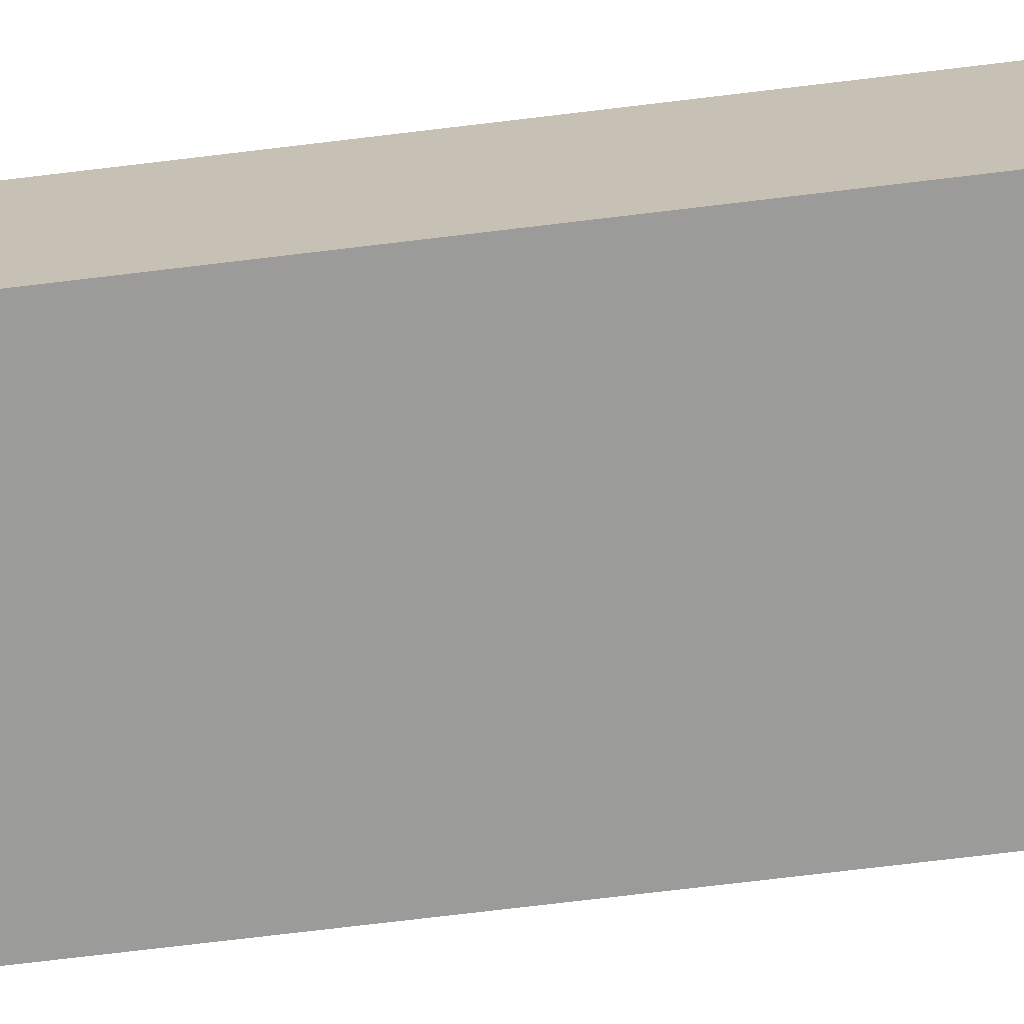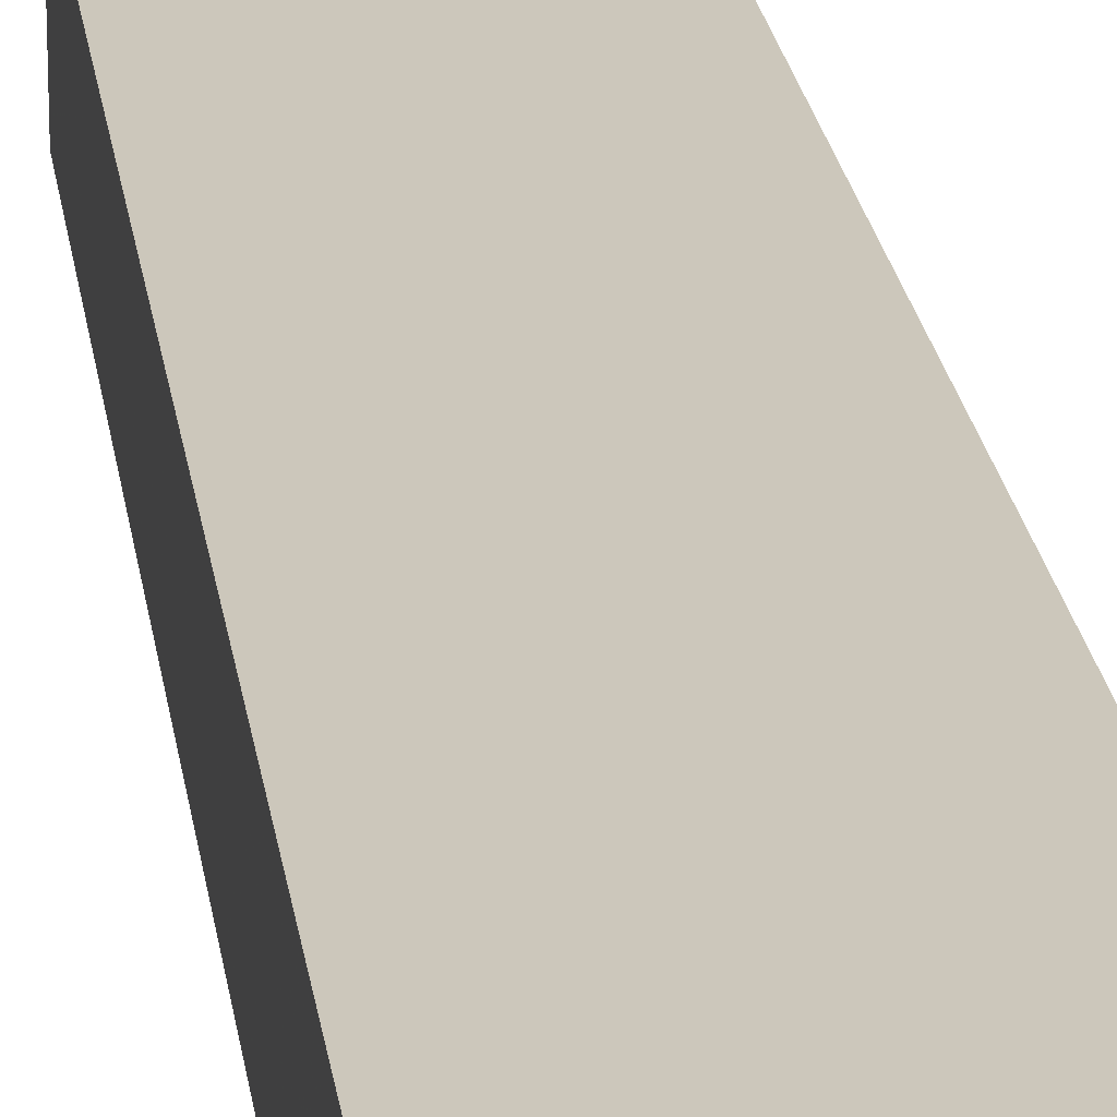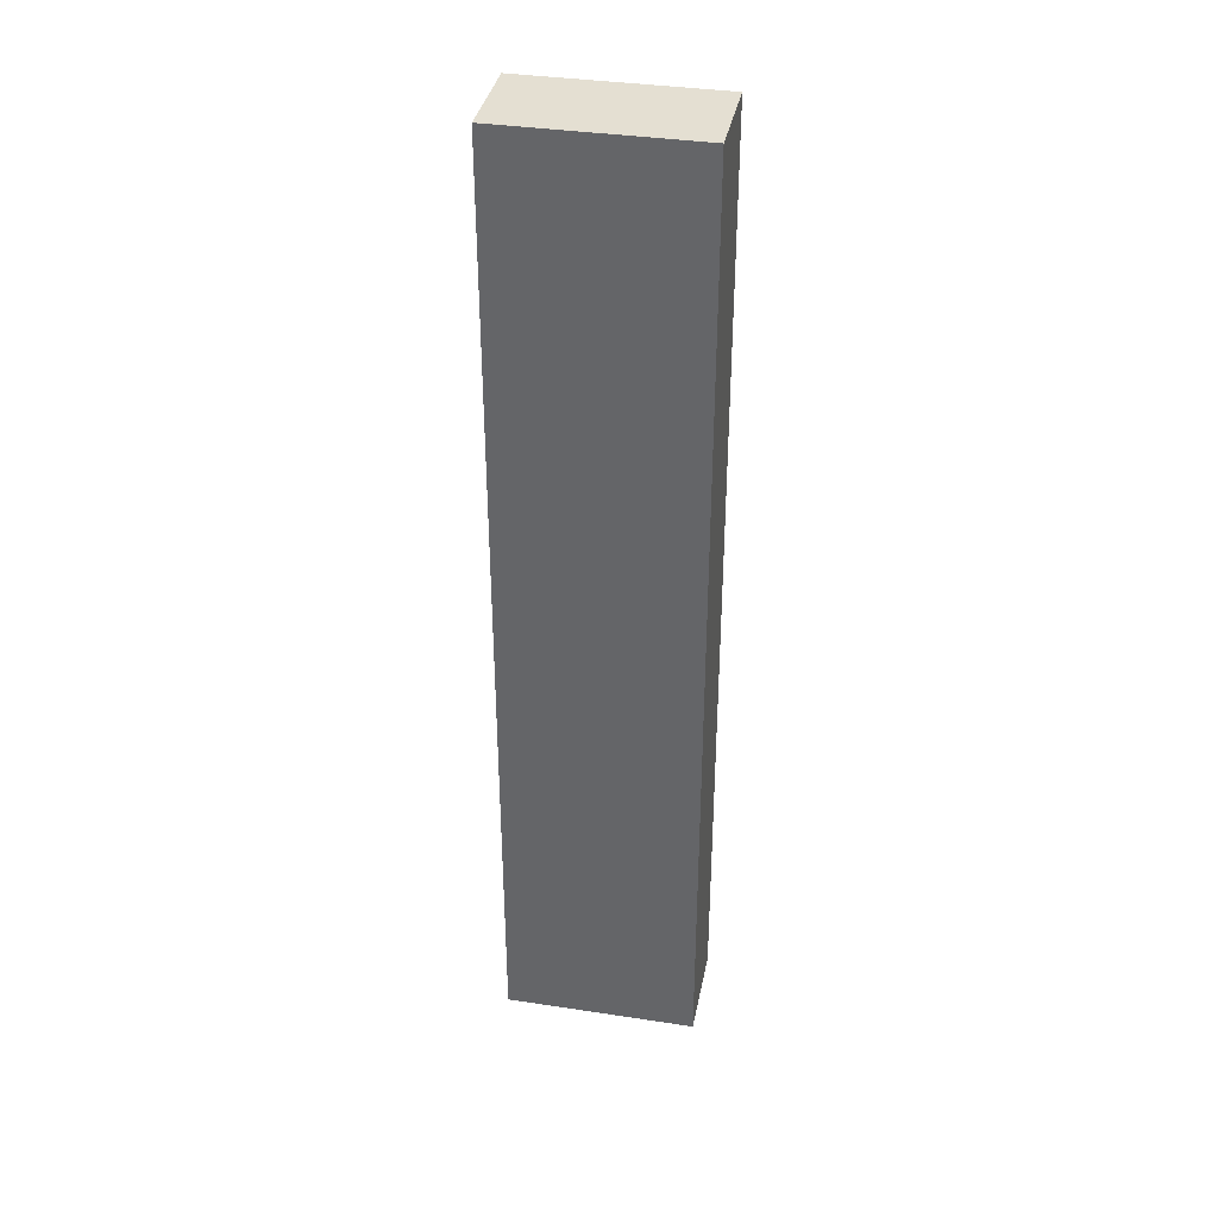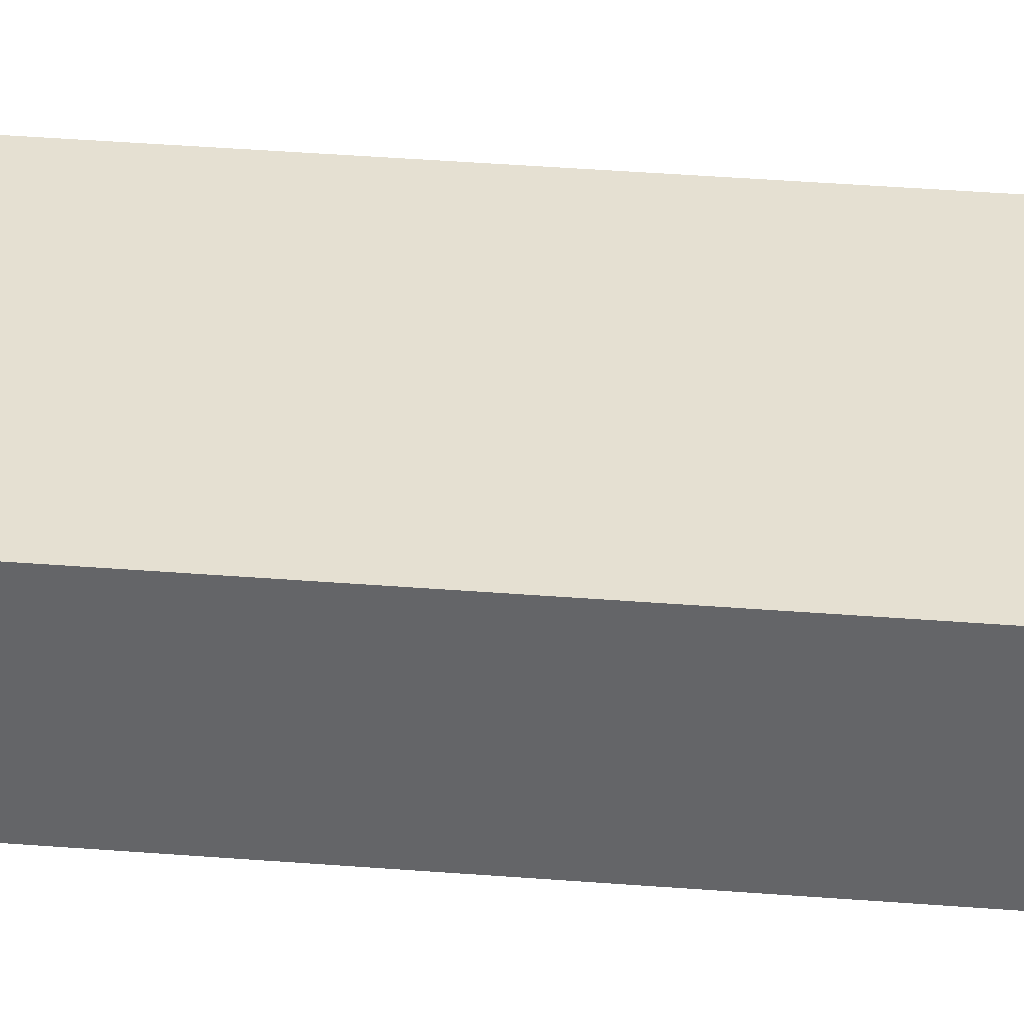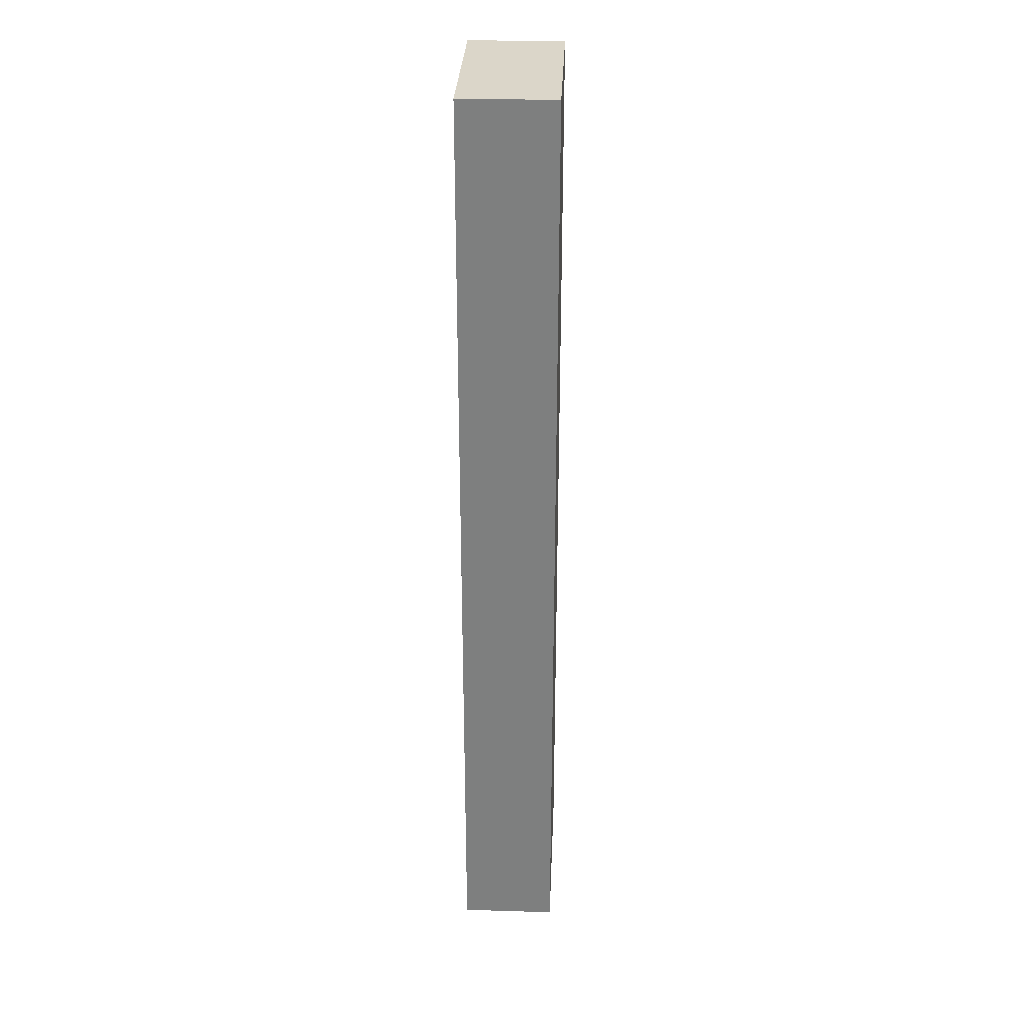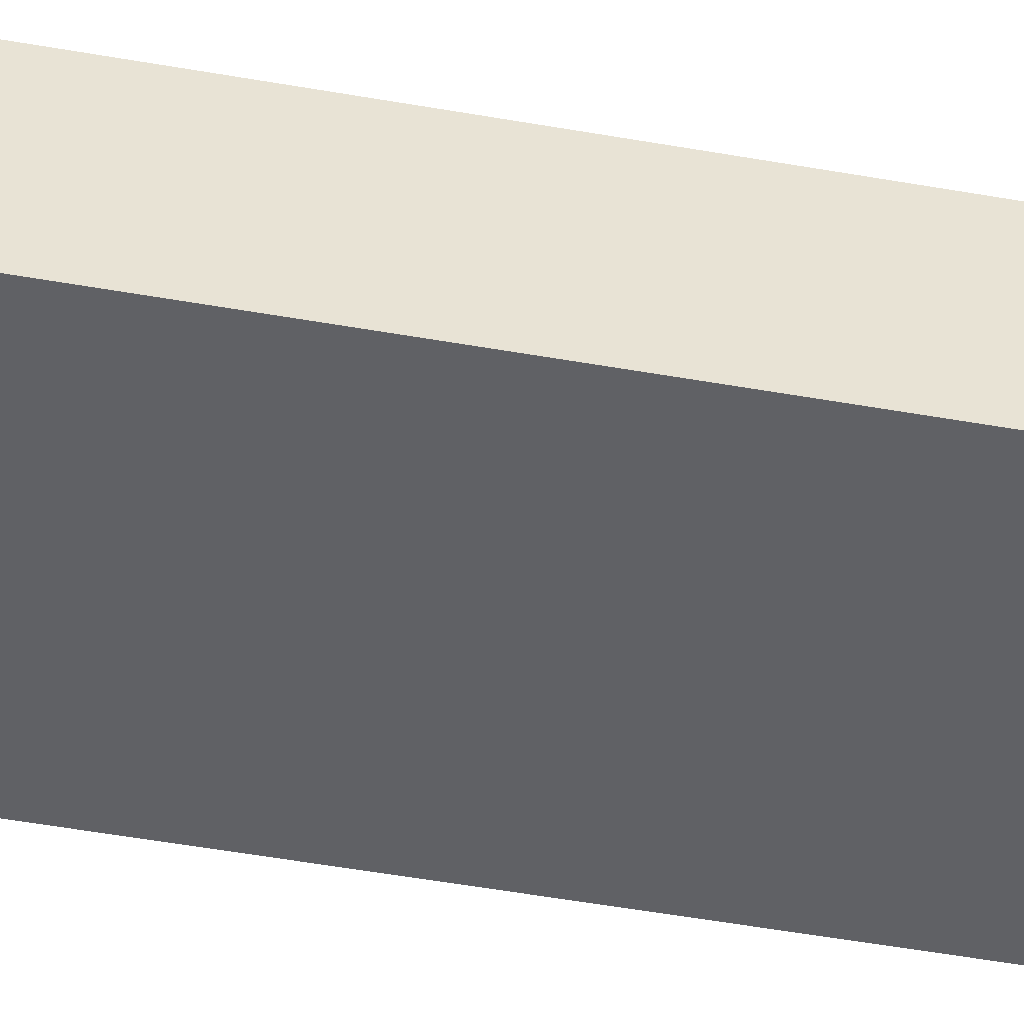
<metadata>
{"format":"obj","ext":"obj","renderer":"f3d","projection":"perspective","resolution":1024,"background":"white","views":[{"elev":-69.6,"azim":-83.0,"up":"+Y"},{"elev":21.6,"azim":172.6,"up":"+Y"},{"elev":36.9,"azim":11.1,"up":"+Z"},{"elev":37.7,"azim":-84.2,"up":"+Y"},{"elev":30.1,"azim":92.5,"up":"+Z"},{"elev":-48.4,"azim":-101.4,"up":"+Y"}]}
</metadata>
<code>
o Cube
v 9 13 3
v 9 13 13
v 7 13 13
v 7 13 3
v 9 14 3
v 9 14 13
v 7 14 13
v 7 14 3
f 1 2 3 4
f 5 8 7 6
f 1 5 6 2
f 2 6 7 3
f 3 7 8 4
f 5 1 4 8

</code>
